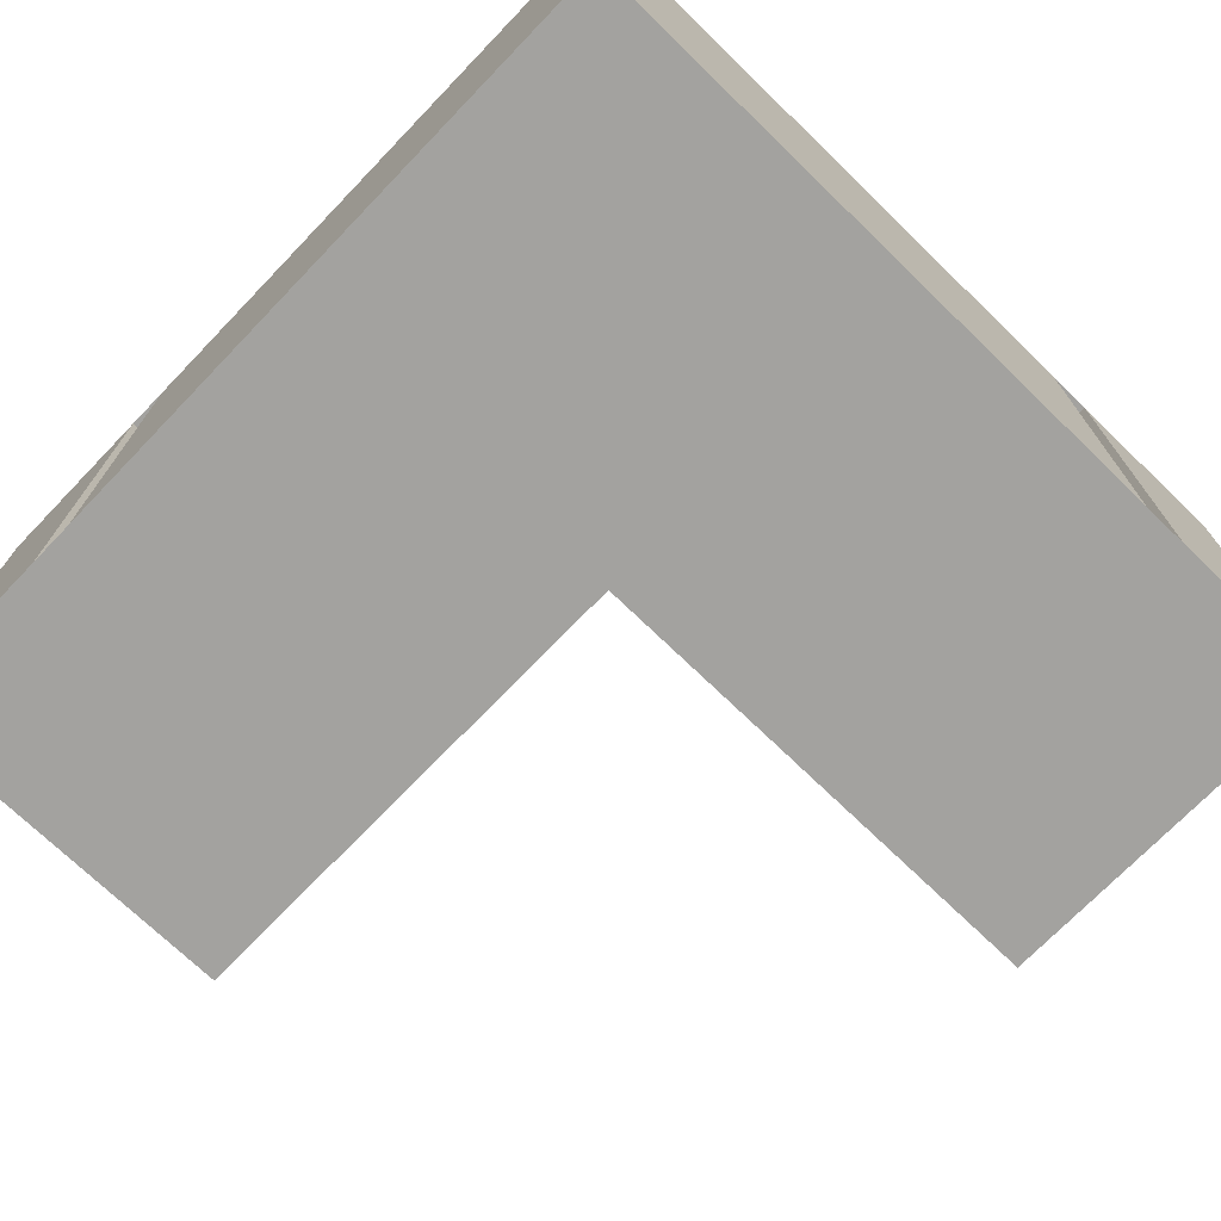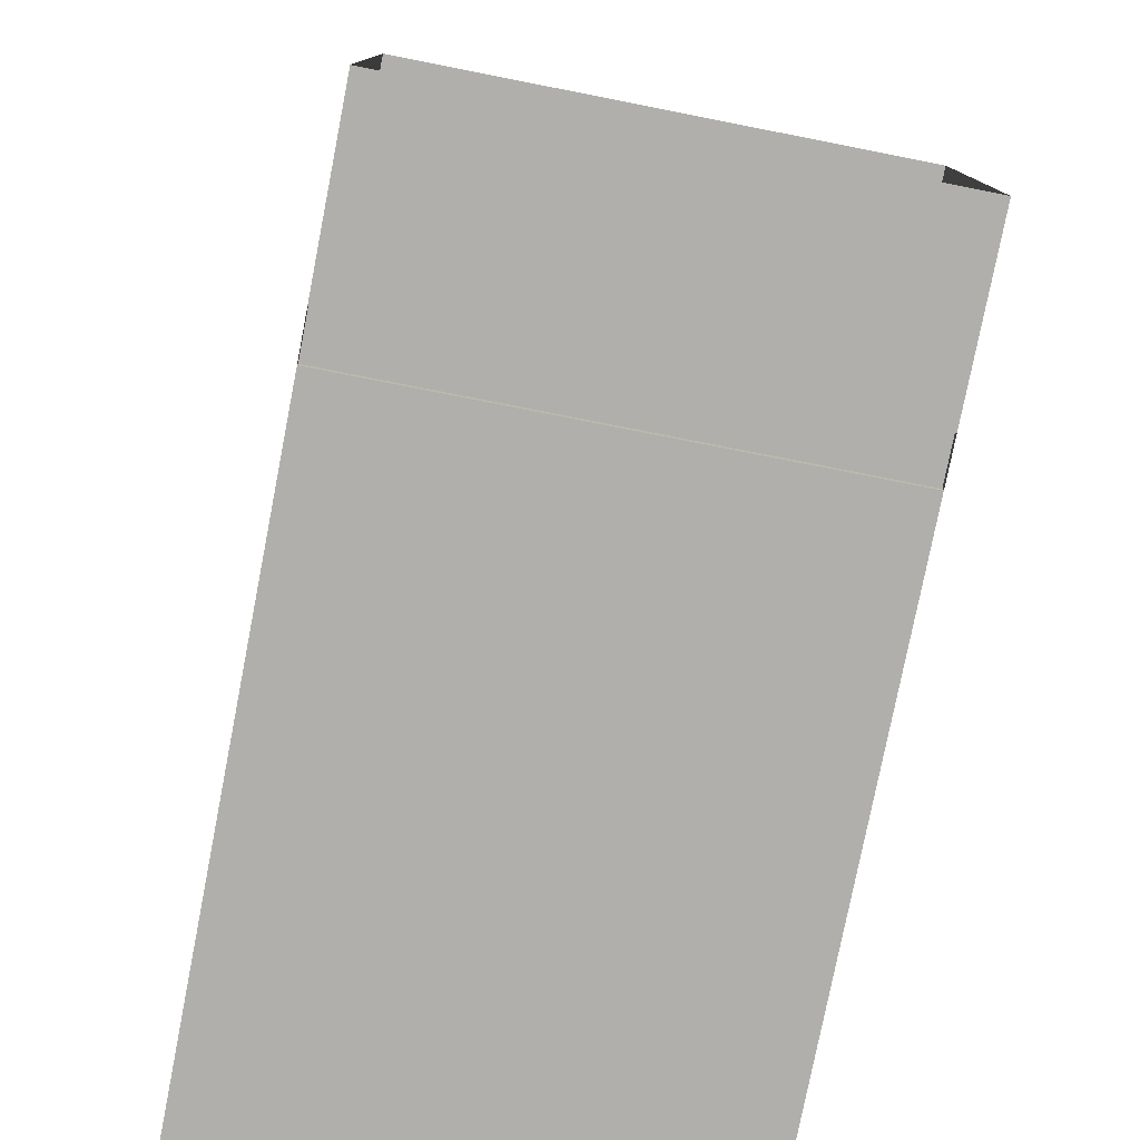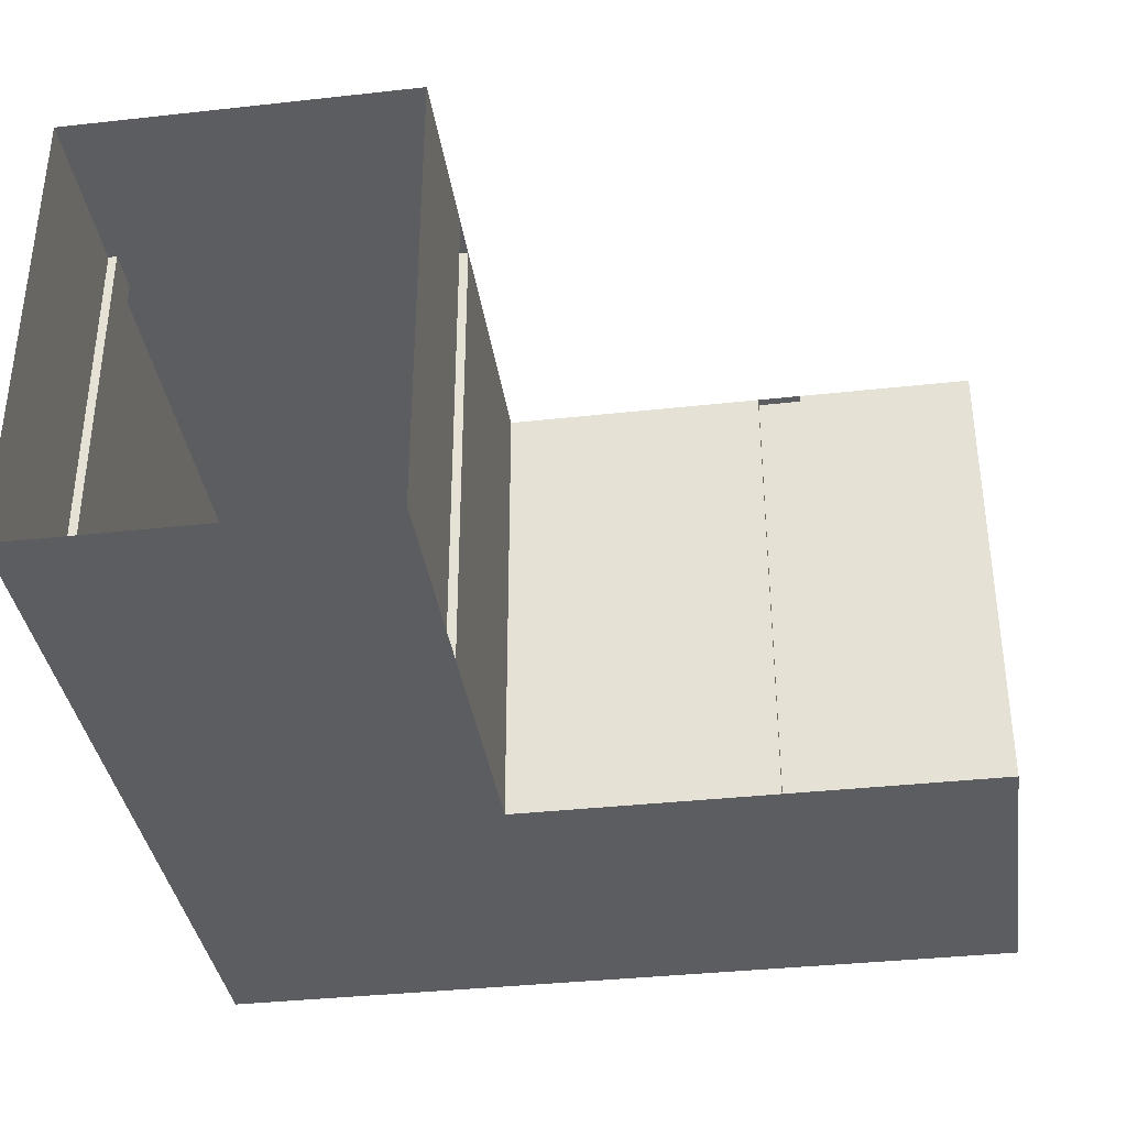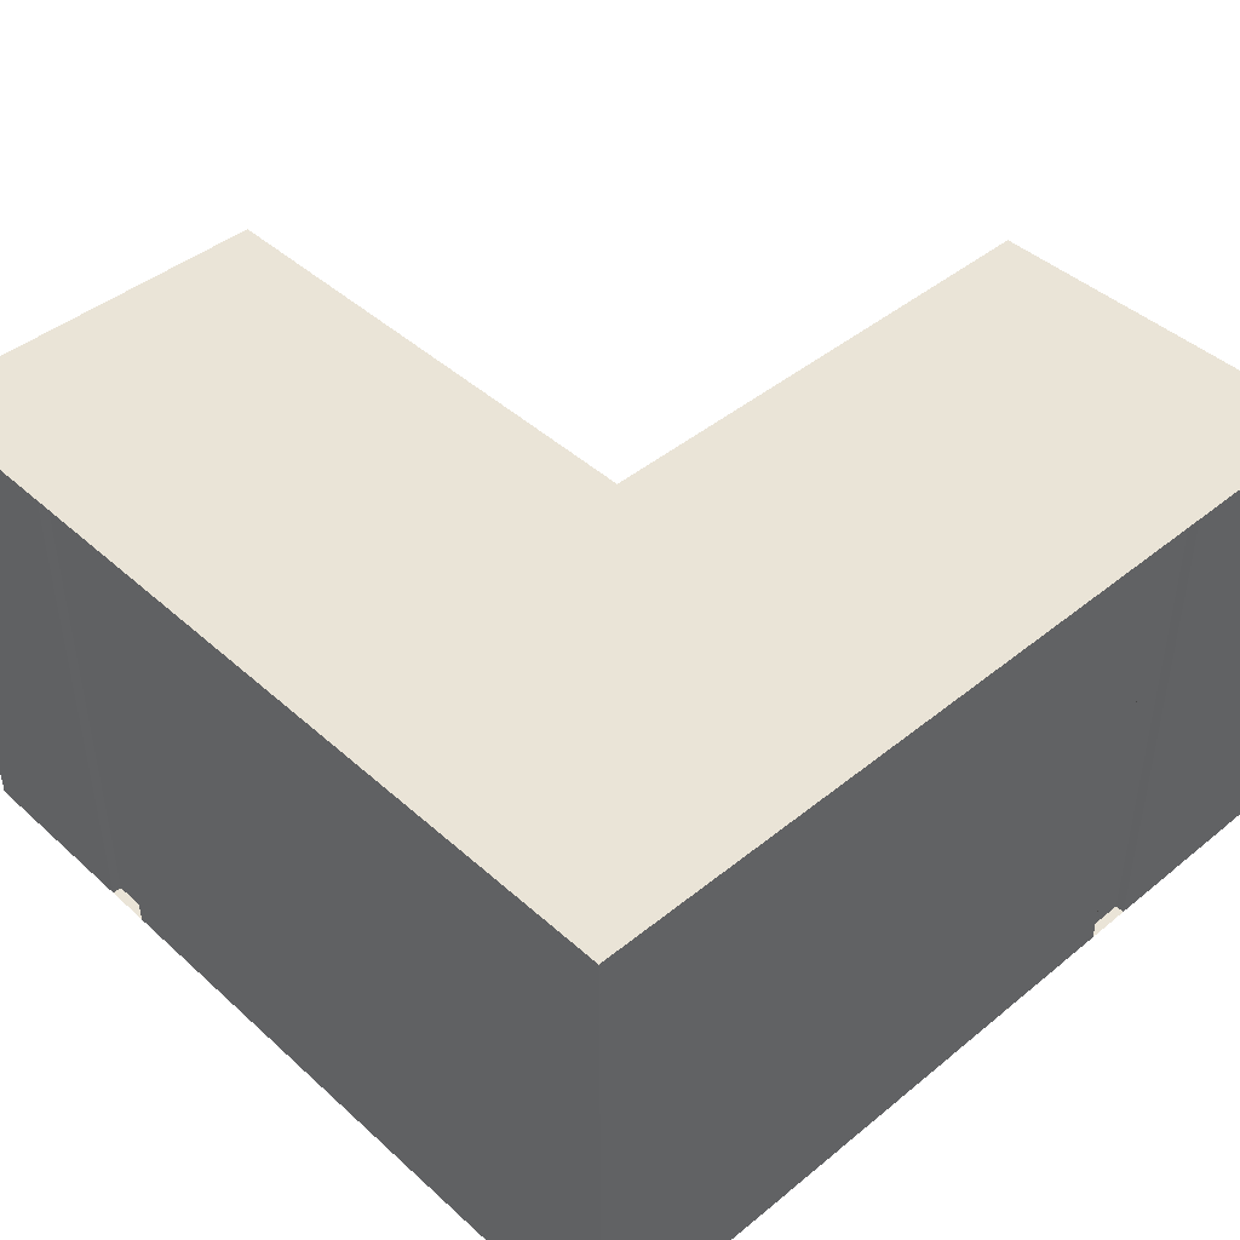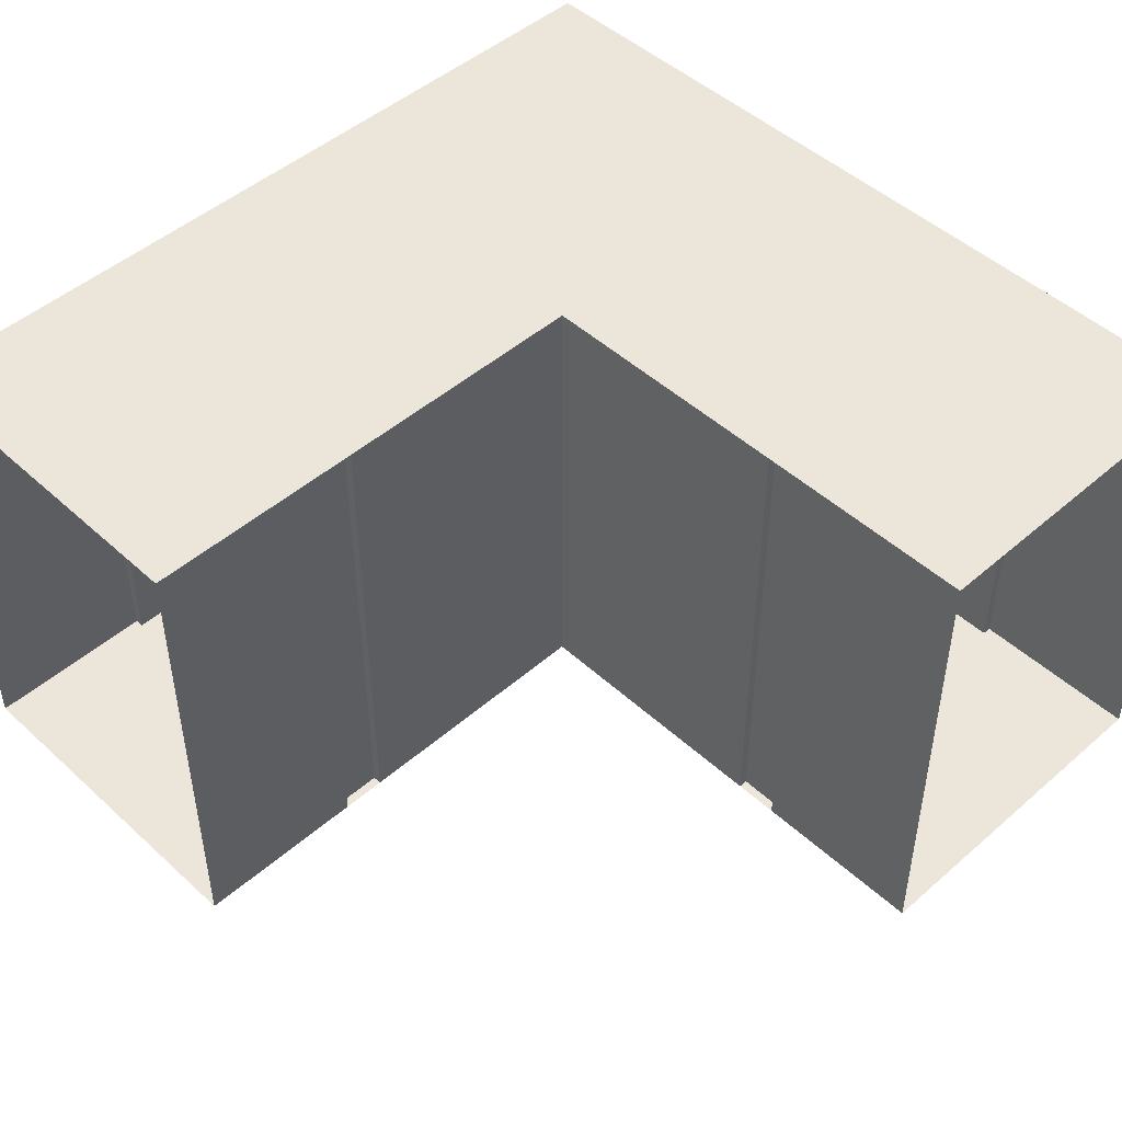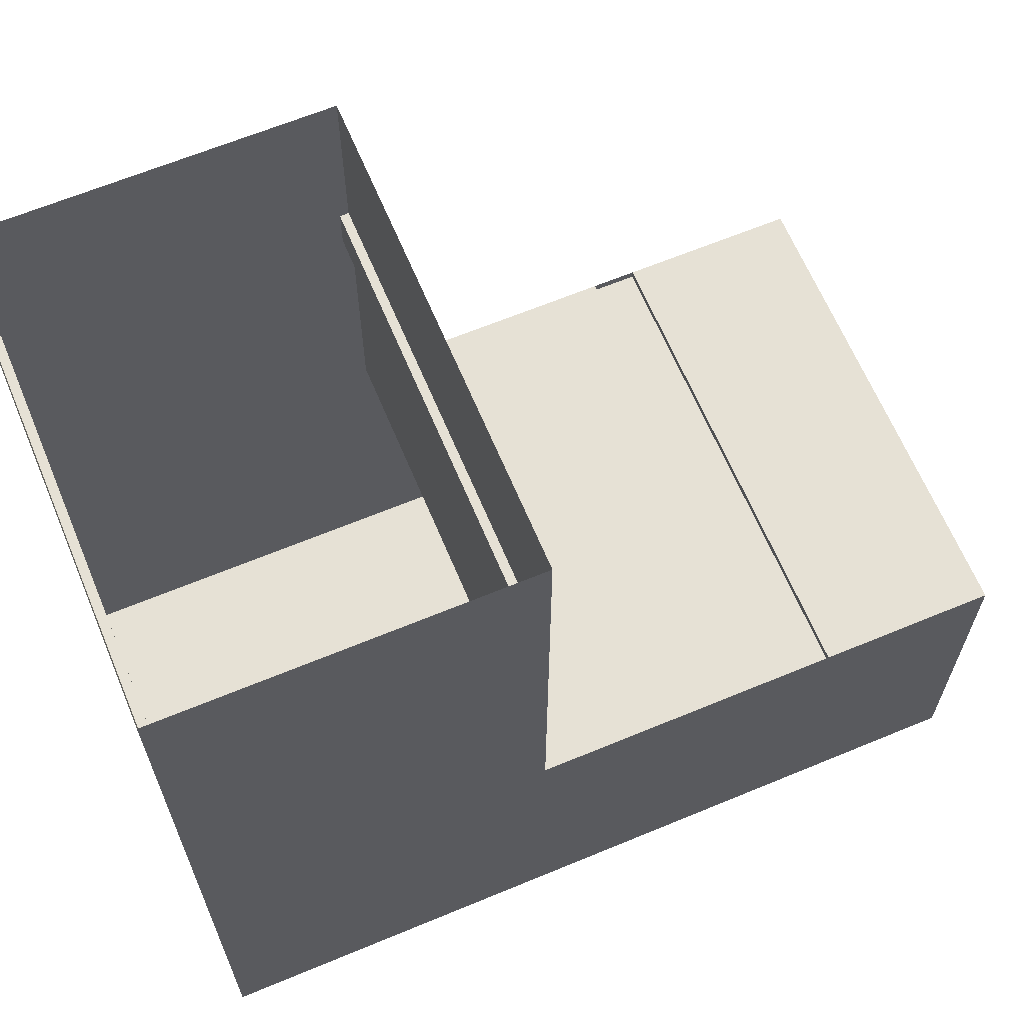
<metadata>
{"format":"obj","ext":"obj","renderer":"f3d","projection":"perspective","resolution":1024,"background":"white","views":[{"elev":-72.6,"azim":136.0,"up":"+Y"},{"elev":-78.1,"azim":-101.1,"up":"+Z"},{"elev":-36.5,"azim":-81.8,"up":"+Y"},{"elev":43.8,"azim":136.4,"up":"+Y"},{"elev":47.9,"azim":-44.3,"up":"+Y"},{"elev":64.7,"azim":157.3,"up":"+Z"}]}
</metadata>
<code>
g Tunnela1
v 0.76 2.2 2.2
v 0.76 1 2.2
v 0.8 0.4 2.2
v 0.8 0 2.2
v 0.8 2.2 2.2
v 0.8 0.4 0.8
v 0.8 0.4 3
v 0.8 0 3
v 0.8 2.2 3
v 0.8 0 0.8
v 0.8 2.2 0.8
v 0.8 0 2
v 0.8 2.2 2
v 0.8 0.4 2
v 0.1 0 -0.76
v 0.1 0 -0.8
v 0.76 0 2.2
v 0.76 2.2 2
v 0.76 1 2
v 0.76 0 2
v -0.85 0 -0.8
v 0.8 0 -0.8
v -0.85 2.2 -0.8
v 0.8 2.2 -0.8
v 0.8 0.4 -0.8
v -0.76 2.2 2.2
v -0.76 1 2.2
v -0.8 0.4 2.2
v -0.8 0 2.2
v -0.8 2.2 2.2
v -2 0 0.8
v -2 2.2 0.8
v -0.8 0.4 0.8
v -3 2.2 0.8
v -3 0 0.8
v -3 0 -0.8
v -3 2.2 -0.8
v -2 0.4 0.8
v -0.8 0.4 3
v -3 0.4 0.8
v -0.8 0 3
v -0.8 2.2 3
v -0.8 0 0.8
v -0.8 2.2 0.8
v -0.8 0 2
v -0.8 2.2 2
v -0.8 0.4 2
v -0.1 0 -0.76
v -0.1 0 -0.8
v -0.76 0 2.2
v -0.76 2.2 2
v -0.76 1 2
v -0.76 0 2
v -2.2 0 0.8
v -2.2 2.2 0.8
v -2.2 0.4 0.8
v -2 0 0.76
v -2 1 0.76
v -2 2.2 0.76
v -2.2 0 0.76
v -2.2 2.2 0.76
v -2.2 1 0.76
v 0 0 -0.76
v 0 0 0.8
v 0 0 3
v 0 2.2 0.8
v 0 2.2 3
v -2 2.2 -0.8
v -2 0 -0.8
v -2.2 2.2 -0.8
v -2.2 0 -0.8
v -2 2.2 -0.76
v -2 0 -0.76
v -2.2 0 -0.76
v -2.2 2.2 -0.76
v -3 0.4 -0.8
v -2.2 0.4 -0.8
v -2.2 1 -0.76
v -2 0.4 -0.8
v -2 1 -0.76
v 0 0 -0.76
v -0.85 0.4 -0.8
f 19 18 13 14 12 20
f 13 18 1 5
f 4 17 20 12
f 1 18 19 20 17 2
f 5 1 2 17 4 3
f 11 6 14 13
f 6 10 12 14
f 7 9 5 3
f 3 4 8 7
f 5 9 67 42 30 46 44 66 11 13
f 33 43 31 38
f 44 33 38 32
f 40 56 54 35
f 40 34 55 56
f 52 53 45 47 46 51
f 62 60 54 56 55 61
f 46 30 26 51
f 29 45 53 50
f 55 32 59 61
f 58 57 60 62 61 59
f 26 27 50 53 52 51
f 32 38 31 57 58 59
f 31 54 60 57
f 30 28 29 50 27 26
f 72 75 78 74 73 80
f 69 73 74 71
f 70 75 72 68
f 69 79 68 72 80 73
f 70 77 71 74 78 75
f 76 77 70 37
f 76 36 71 77
f 44 46 47 33
f 33 47 45 43
f 39 28 30 42
f 28 39 41 29
f 8 4 12 10 64 43 45 29 41 65
f 66 44 23 24 11
f 55 34 37 70 68 23 44 32
f 31 43 21 69 71 36 35 54
f 10 22 16 49 21 43 64
f 11 24 25 6
f 6 25 22 10
f 25 82 79 69 21 22
f 25 24 23 82
f 82 23 68 79
l 15 63
l 15 81
l 48 63
l 48 81

</code>
